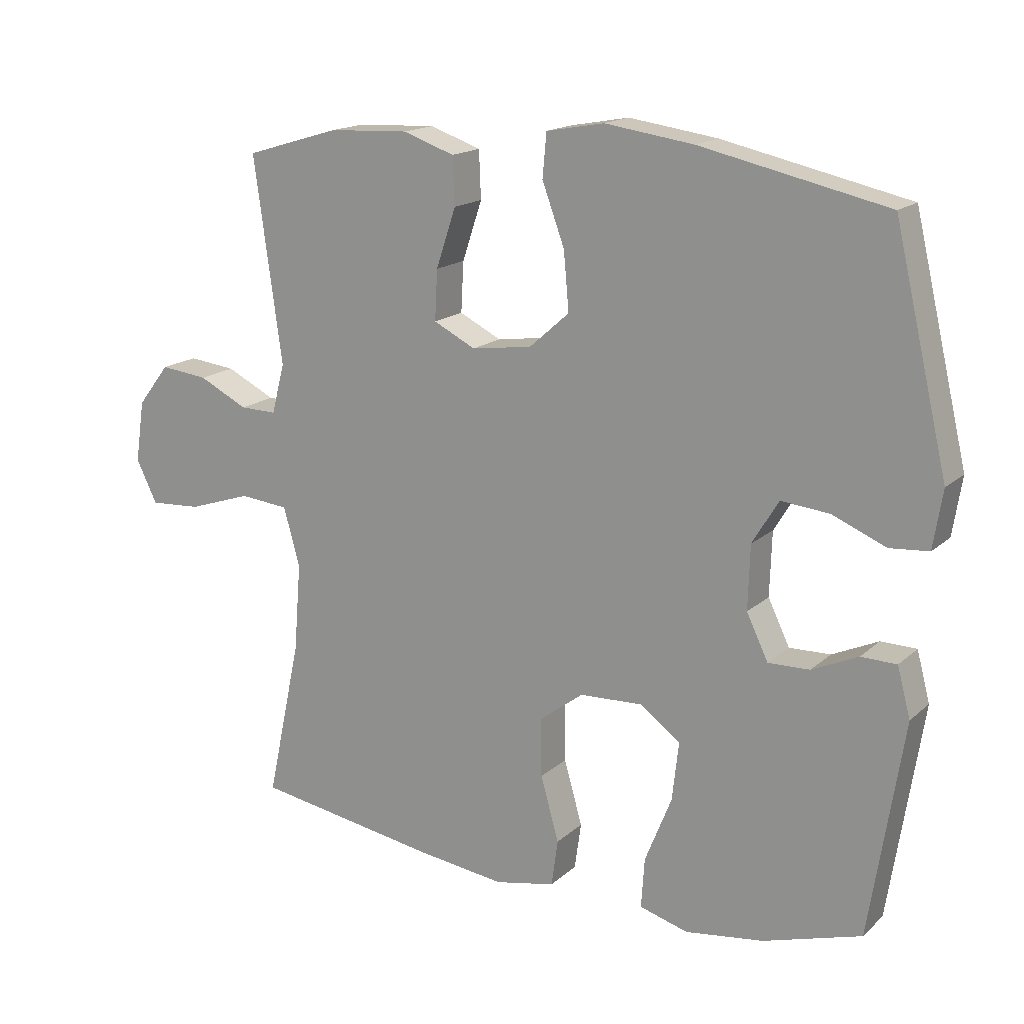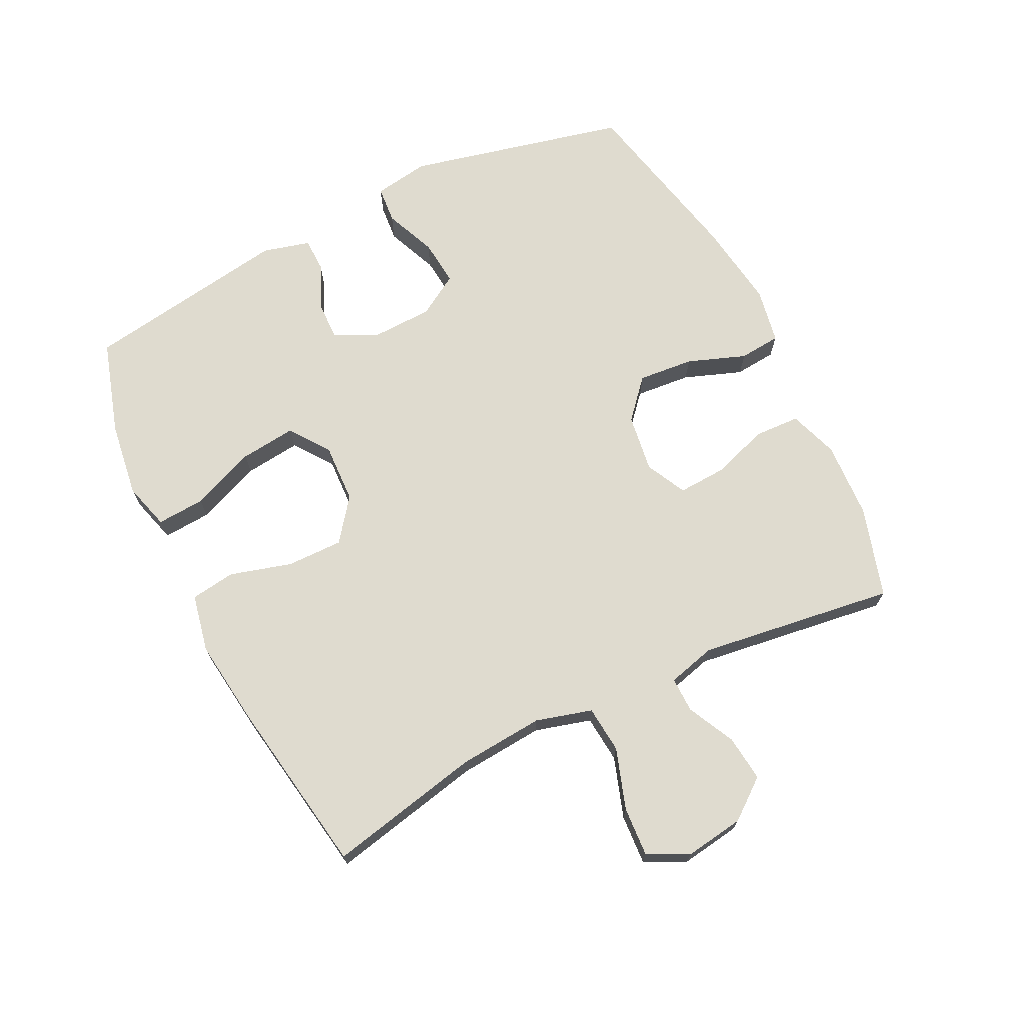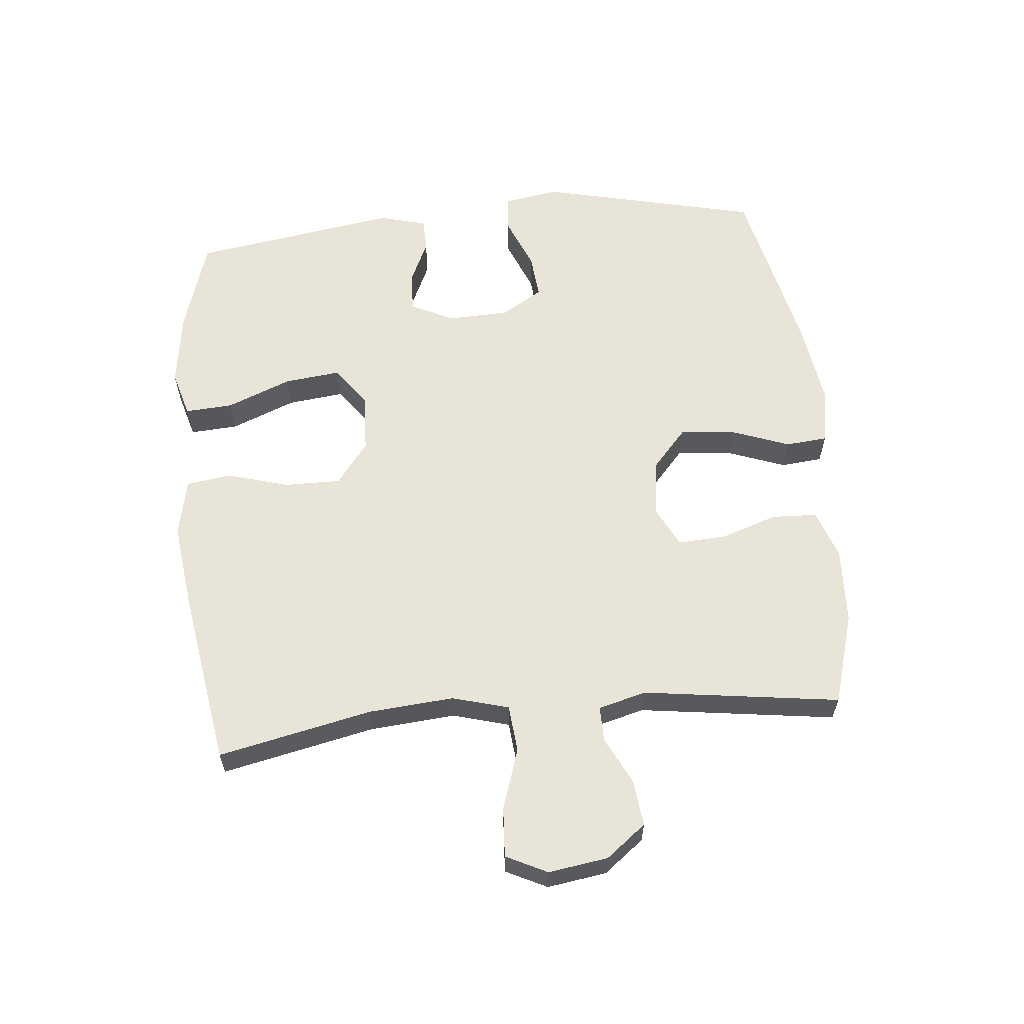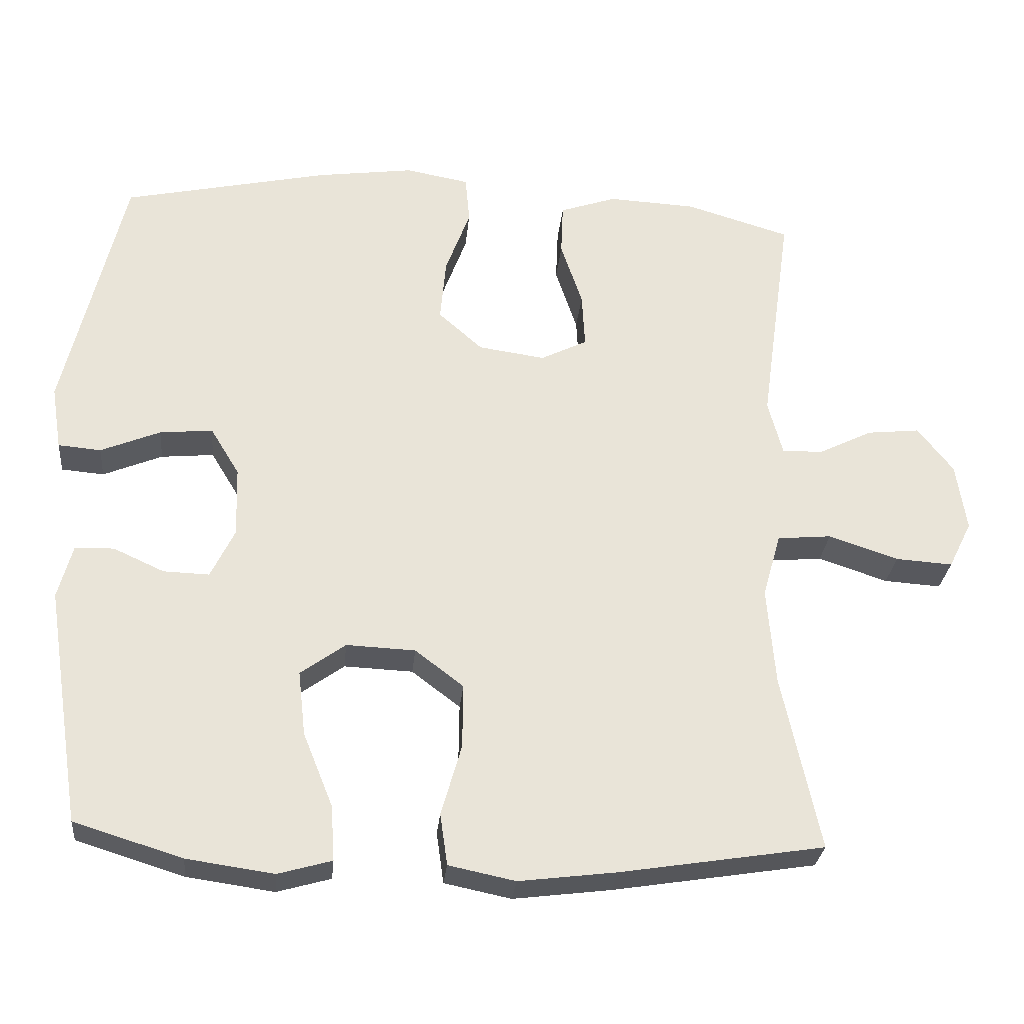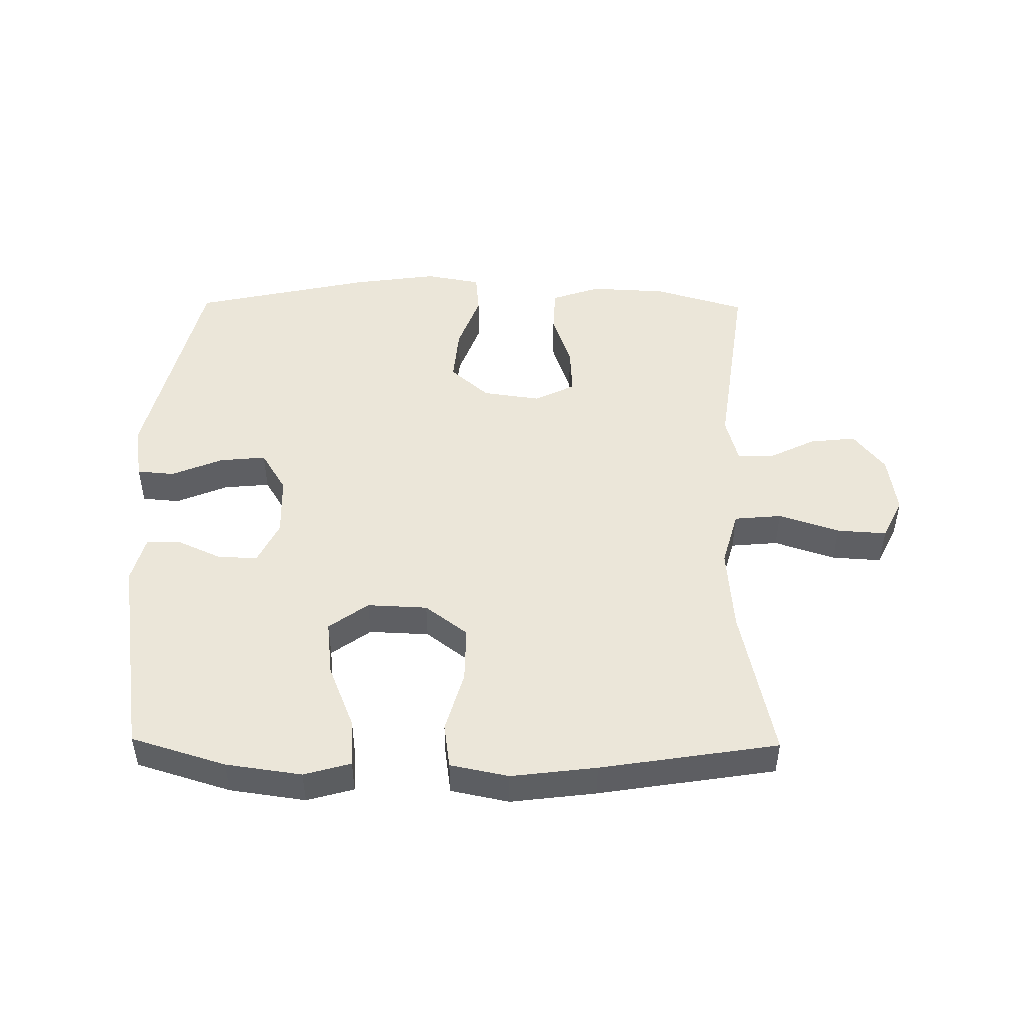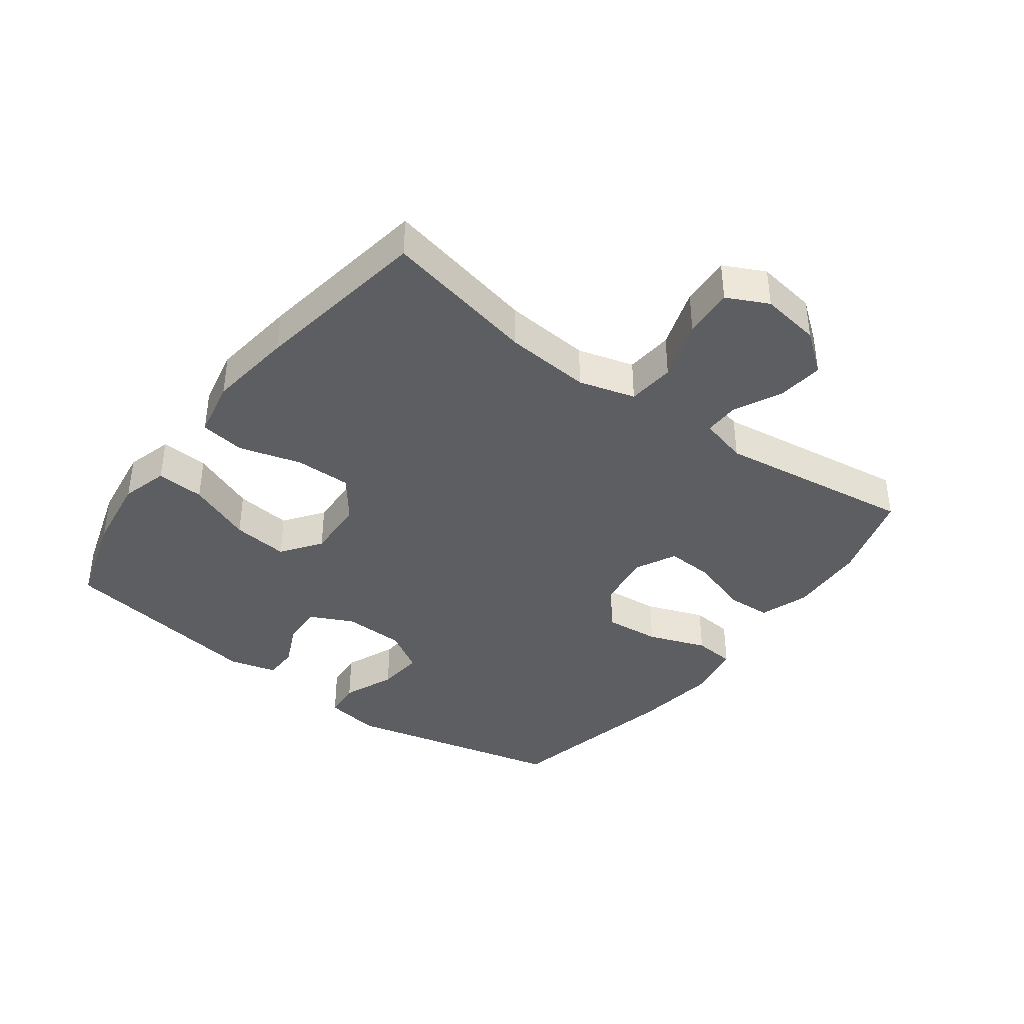
<metadata>
{"format":"obj","ext":"obj","renderer":"f3d","projection":"perspective","resolution":1024,"background":"white","views":[{"elev":16.6,"azim":30.8,"up":"+Z"},{"elev":70.3,"azim":-116.3,"up":"+Y"},{"elev":60.4,"azim":-95.5,"up":"+Y"},{"elev":-28.6,"azim":174.5,"up":"+Z"},{"elev":48.1,"azim":-179.3,"up":"+Y"},{"elev":-39.4,"azim":-126.6,"up":"+Y"}]}
</metadata>
<code>
v -0.5 0.07 0.5
v -0.356 0.07 0.543
v -0.234 0.07 0.549
v -0.156 0.07 0.522
v -0.153 0.07 0.45
v -0.183 0.07 0.36
v -0.187 0.07 0.284
v -0.123 0.07 0.252
v -0.031 0.07 0.265
v 0.03 0.07 0.319
v 0.022 0.07 0.407
v -0.012 0.07 0.499
v -0.006 0.07 0.565
v 0.082 0.07 0.581
v 0.217 0.07 0.562
v 0.5 0.07 0.5
v 0.582 0.07 0.152
v 0.568 0.07 0.064
v 0.509 0.07 0.059
v 0.427 0.07 0.093
v 0.354 0.07 0.1
v 0.314 0.07 0.034
v 0.311 0.07 -0.063
v 0.344 0.07 -0.131
v 0.407 0.07 -0.129
v 0.477 0.07 -0.097
v 0.531 0.07 -0.098
v 0.551 0.07 -0.173
v 0.5 0.07 -0.5
v 0.351 0.07 -0.546
v 0.231 0.07 -0.563
v 0.157 0.07 -0.542
v 0.162 0.07 -0.466
v 0.203 0.07 -0.364
v 0.213 0.07 -0.275
v 0.151 0.07 -0.23
v 0.056 0.07 -0.234
v -0.011 0.07 -0.285
v -0.01 0.07 -0.374
v 0.018 0.07 -0.472
v 0.008 0.07 -0.543
v -0.084 0.07 -0.562
v -0.219 0.07 -0.545
v -0.5 0.07 -0.5
v -0.448 0.07 -0.257
v -0.437 0.07 -0.122
v -0.462 0.07 -0.033
v -0.537 0.07 -0.026
v -0.633 0.07 -0.058
v -0.712 0.07 -0.063
v -0.744 0.07 0.002
v -0.73 0.07 0.096
v -0.681 0.07 0.159
v -0.608 0.07 0.151
v -0.533 0.07 0.114
v -0.477 0.07 0.113
v -0.457 0.07 0.189
v -0.5 0 0.5
v -0.356 0 0.543
v -0.234 0 0.549
v -0.156 0 0.522
v -0.153 0 0.45
v -0.183 0 0.36
v -0.187 0 0.284
v -0.123 0 0.252
v -0.031 0 0.265
v 0.03 0 0.319
v 0.022 0 0.407
v -0.012 0 0.499
v -0.006 0 0.565
v 0.082 0 0.581
v 0.217 0 0.562
v 0.5 0 0.5
v 0.582 0 0.152
v 0.568 0 0.064
v 0.509 0 0.059
v 0.427 0 0.093
v 0.354 0 0.1
v 0.314 0 0.034
v 0.311 0 -0.063
v 0.344 0 -0.131
v 0.407 0 -0.129
v 0.477 0 -0.097
v 0.531 0 -0.098
v 0.551 0 -0.173
v 0.5 0 -0.5
v 0.351 0 -0.546
v 0.231 0 -0.563
v 0.157 0 -0.542
v 0.162 0 -0.466
v 0.203 0 -0.364
v 0.213 0 -0.275
v 0.151 0 -0.23
v 0.056 0 -0.234
v -0.011 0 -0.285
v -0.01 0 -0.374
v 0.018 0 -0.472
v 0.008 0 -0.543
v -0.084 0 -0.562
v -0.219 0 -0.545
v -0.5 0 -0.5
v -0.448 0 -0.257
v -0.437 0 -0.122
v -0.462 0 -0.033
v -0.537 0 -0.026
v -0.633 0 -0.058
v -0.712 0 -0.063
v -0.744 0 0.002
v -0.73 0 0.096
v -0.681 0 0.159
v -0.608 0 0.151
v -0.533 0 0.114
v -0.477 0 0.113
v -0.457 0 0.189
f 52 53 54 55
f 52 55 56
f 51 52 56
f 48 49 50 51
f 47 48 51 56
f 46 47 56 57
f 42 43 44 45
f 42 45 46
f 39 40 41 42
f 38 39 42 46
f 37 38 46 57
f 31 32 33 34
f 31 34 35
f 30 31 35
f 29 30 35
f 28 29 35
f 25 26 27 28
f 24 25 28 35
f 23 24 35 36
f 17 18 19 20
f 17 20 21
f 16 17 21
f 15 16 21 22
f 11 12 13 14
f 10 11 14 15
f 3 4 5 6
f 3 6 7
f 2 3 7
f 1 2 7
f 57 1 7
f 37 57 7 8
f 36 37 8 9
f 23 36 9 10
f 10 15 22 23
f 112 111 110 109
f 113 112 109
f 113 109 108
f 108 107 106 105
f 113 108 105 104
f 114 113 104 103
f 102 101 100 99
f 103 102 99
f 99 98 97 96
f 103 99 96 95
f 114 103 95 94
f 91 90 89 88
f 92 91 88
f 92 88 87
f 92 87 86
f 92 86 85
f 85 84 83 82
f 92 85 82 81
f 93 92 81 80
f 77 76 75 74
f 78 77 74
f 78 74 73
f 79 78 73 72
f 71 70 69 68
f 72 71 68 67
f 63 62 61 60
f 64 63 60
f 64 60 59
f 64 59 58
f 64 58 114
f 65 64 114 94
f 66 65 94 93
f 67 66 93 80
f 80 79 72 67
f 1 58 59 2
f 2 59 60 3
f 3 60 61 4
f 4 61 62 5
f 5 62 63 6
f 6 63 64 7
f 7 64 65 8
f 8 65 66 9
f 9 66 67 10
f 10 67 68 11
f 11 68 69 12
f 12 69 70 13
f 13 70 71 14
f 14 71 72 15
f 15 72 73 16
f 16 73 74 17
f 17 74 75 18
f 18 75 76 19
f 19 76 77 20
f 20 77 78 21
f 21 78 79 22
f 22 79 80 23
f 23 80 81 24
f 24 81 82 25
f 25 82 83 26
f 26 83 84 27
f 27 84 85 28
f 28 85 86 29
f 29 86 87 30
f 30 87 88 31
f 31 88 89 32
f 32 89 90 33
f 33 90 91 34
f 34 91 92 35
f 35 92 93 36
f 36 93 94 37
f 37 94 95 38
f 38 95 96 39
f 39 96 97 40
f 40 97 98 41
f 41 98 99 42
f 42 99 100 43
f 43 100 101 44
f 44 101 102 45
f 45 102 103 46
f 46 103 104 47
f 47 104 105 48
f 48 105 106 49
f 49 106 107 50
f 50 107 108 51
f 51 108 109 52
f 52 109 110 53
f 53 110 111 54
f 54 111 112 55
f 55 112 113 56
f 56 113 114 57
f 57 114 58 1

</code>
